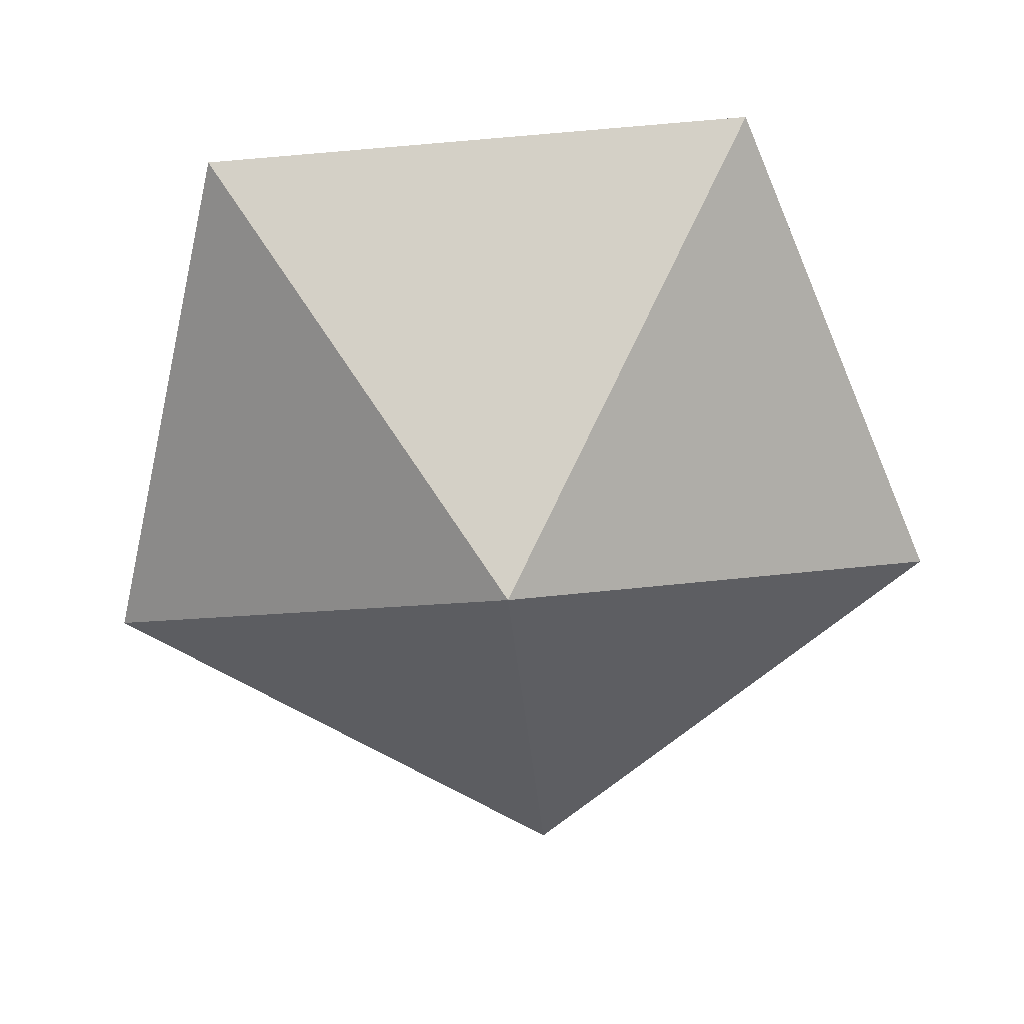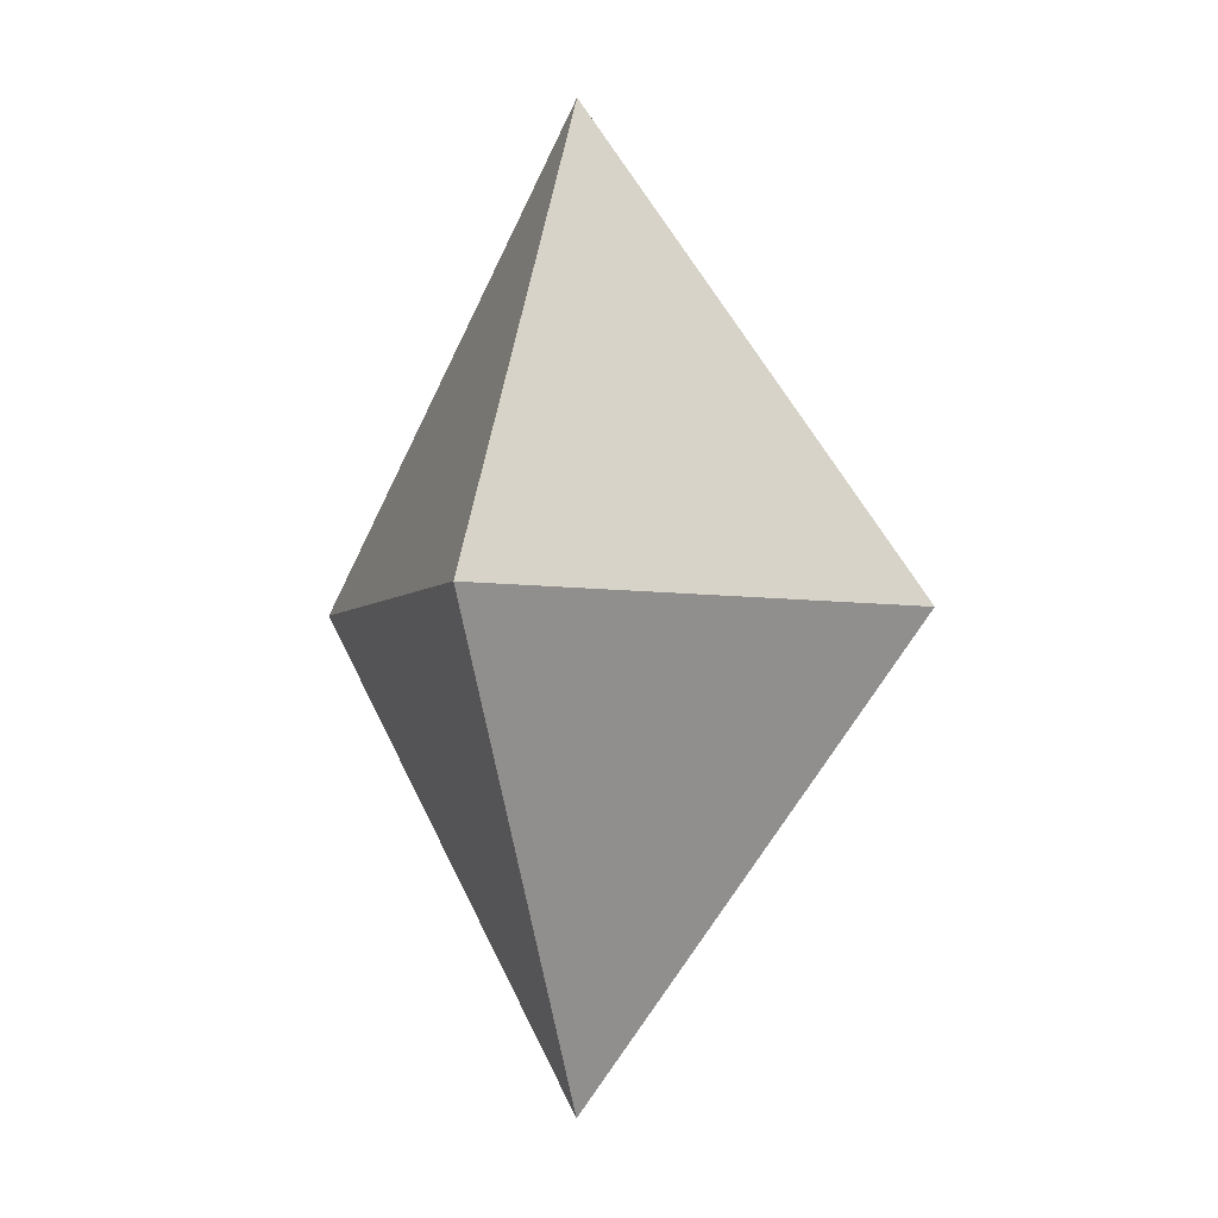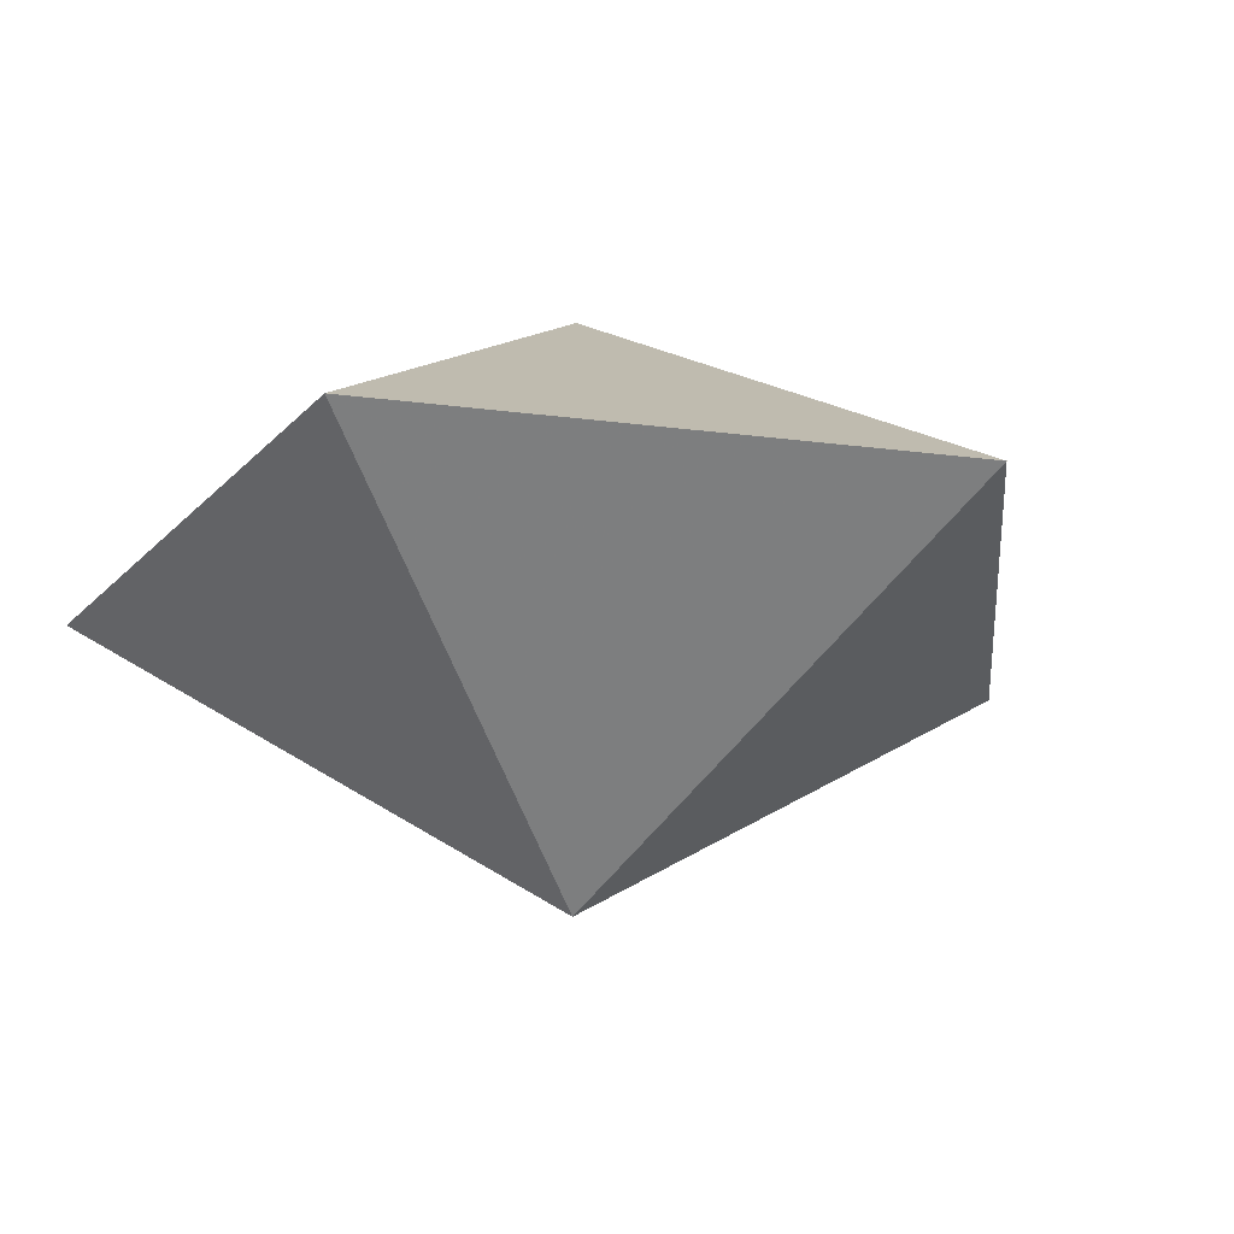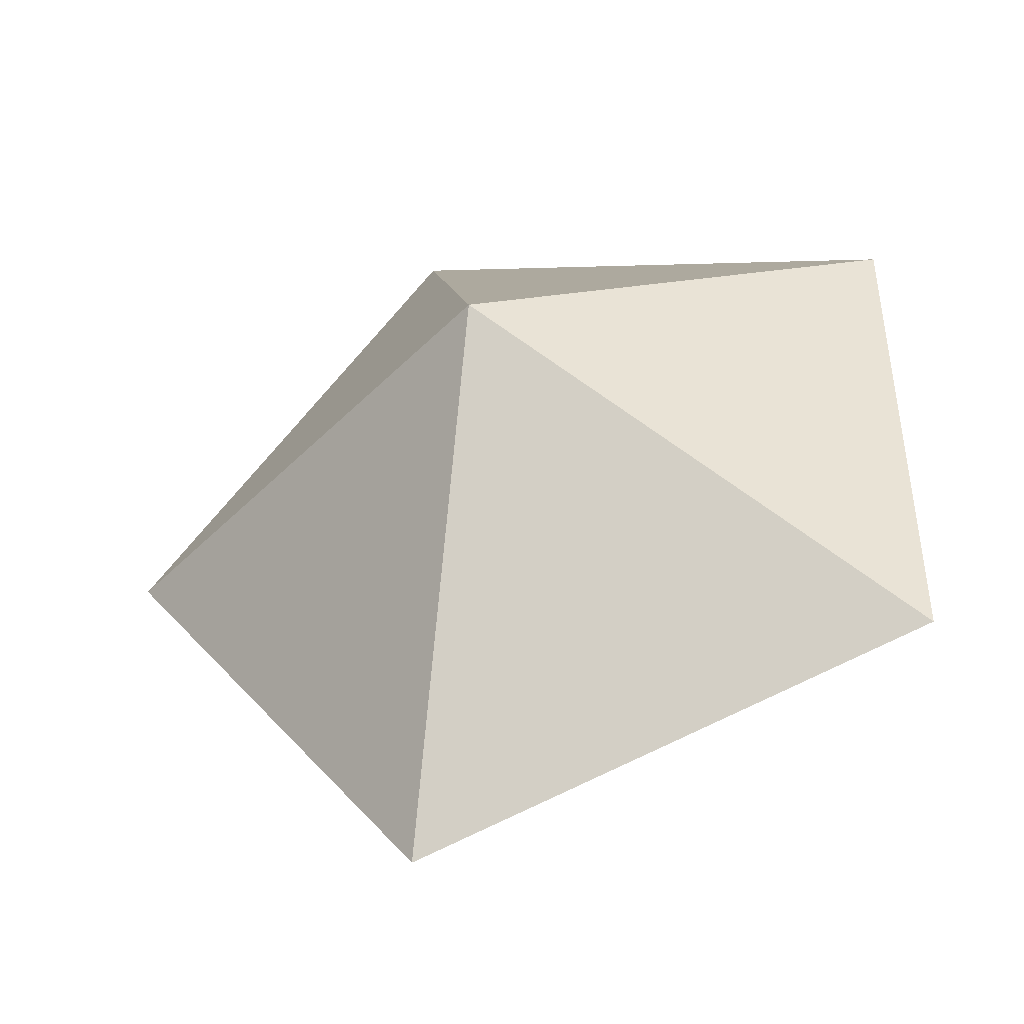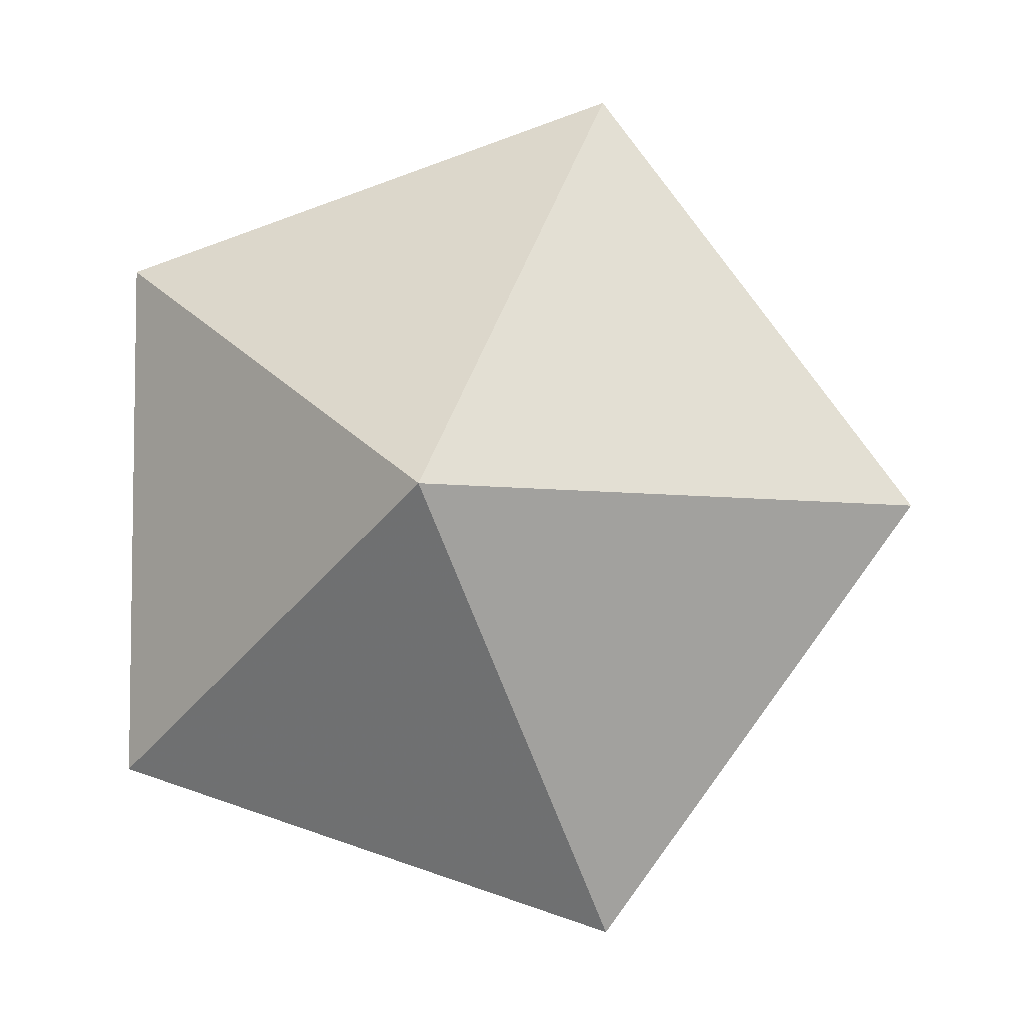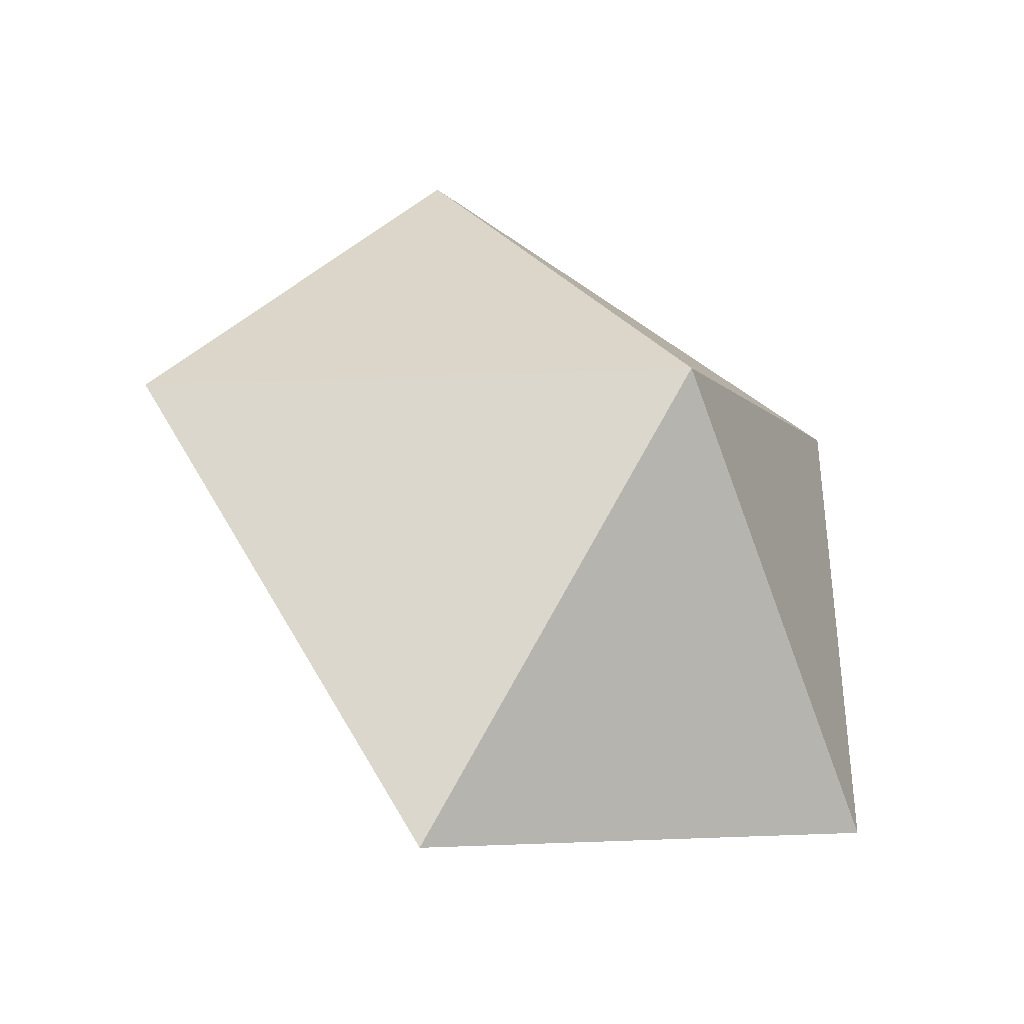
<metadata>
{"format":"obj","ext":"obj","renderer":"f3d","projection":"perspective","resolution":1024,"background":"white","views":[{"elev":-64.1,"azim":-85.0,"up":"+Z"},{"elev":-3.0,"azim":106.3,"up":"+Y"},{"elev":-22.2,"azim":-30.7,"up":"+Z"},{"elev":-45.2,"azim":-162.8,"up":"+Y"},{"elev":-5.7,"azim":9.1,"up":"+Y"},{"elev":-38.6,"azim":150.9,"up":"+Y"}]}
</metadata>
<code>
v 0.8507 0 0
v 0.2629 0.809 0
v -0.6882 0.5 0
v -0.6882 -0.5 0
v 0.2629 -0.809 0
v 0 0 0.5257
v 0 0 -0.5257
f 1 2 6
f 2 3 6
f 3 4 6
f 4 5 6
f 5 1 6
f 2 1 7
f 3 2 7
f 4 3 7
f 5 4 7
f 1 5 7

</code>
